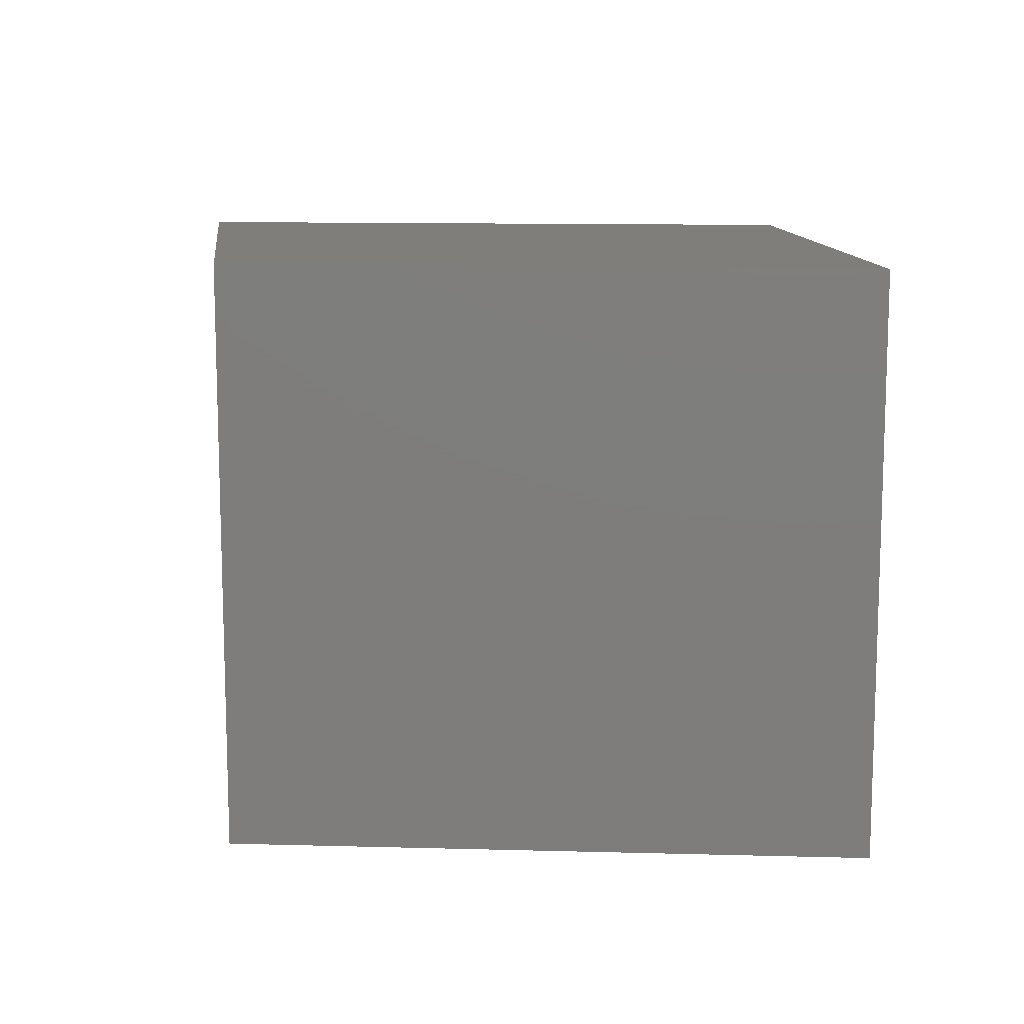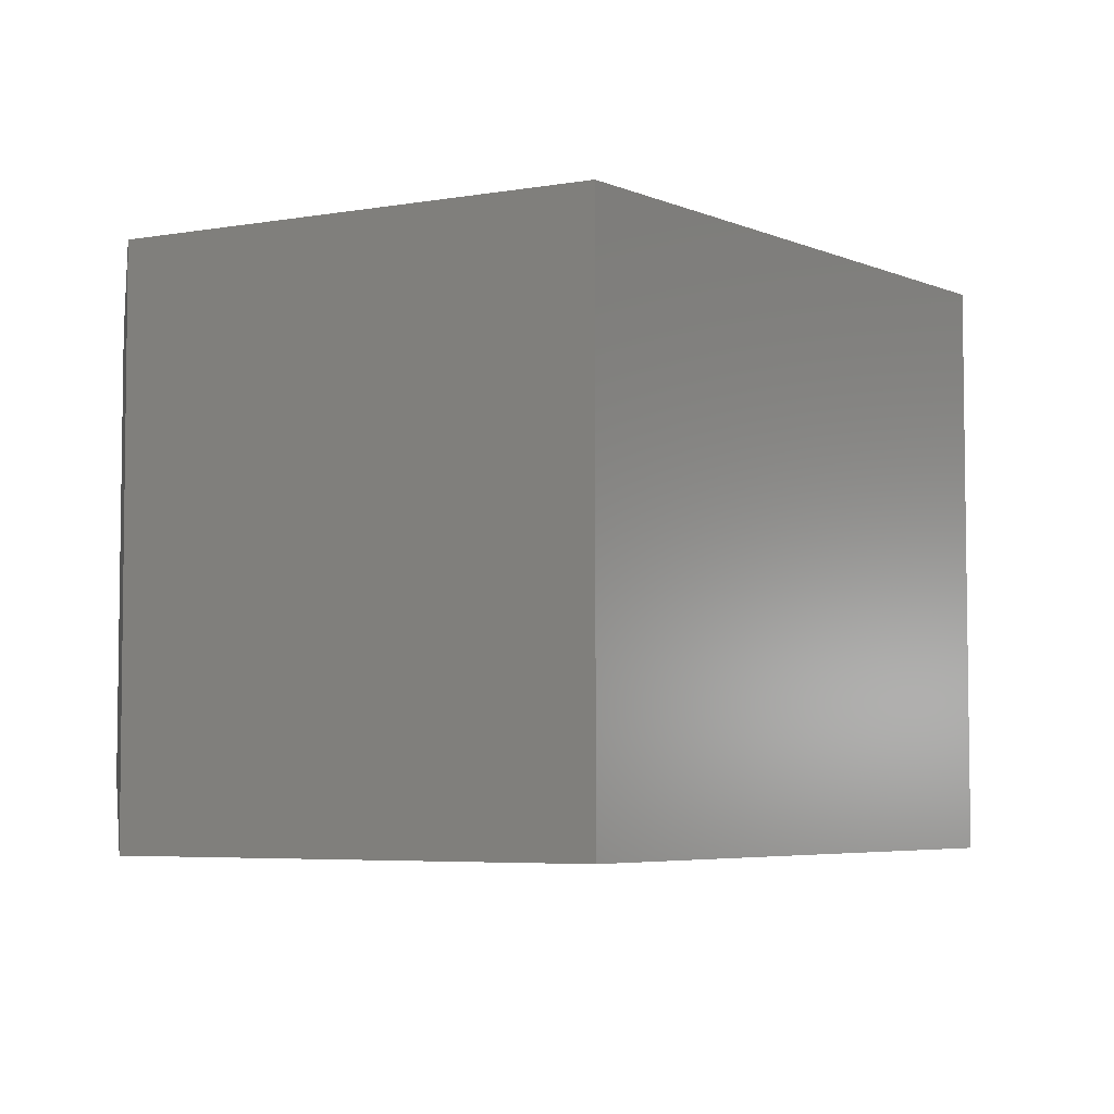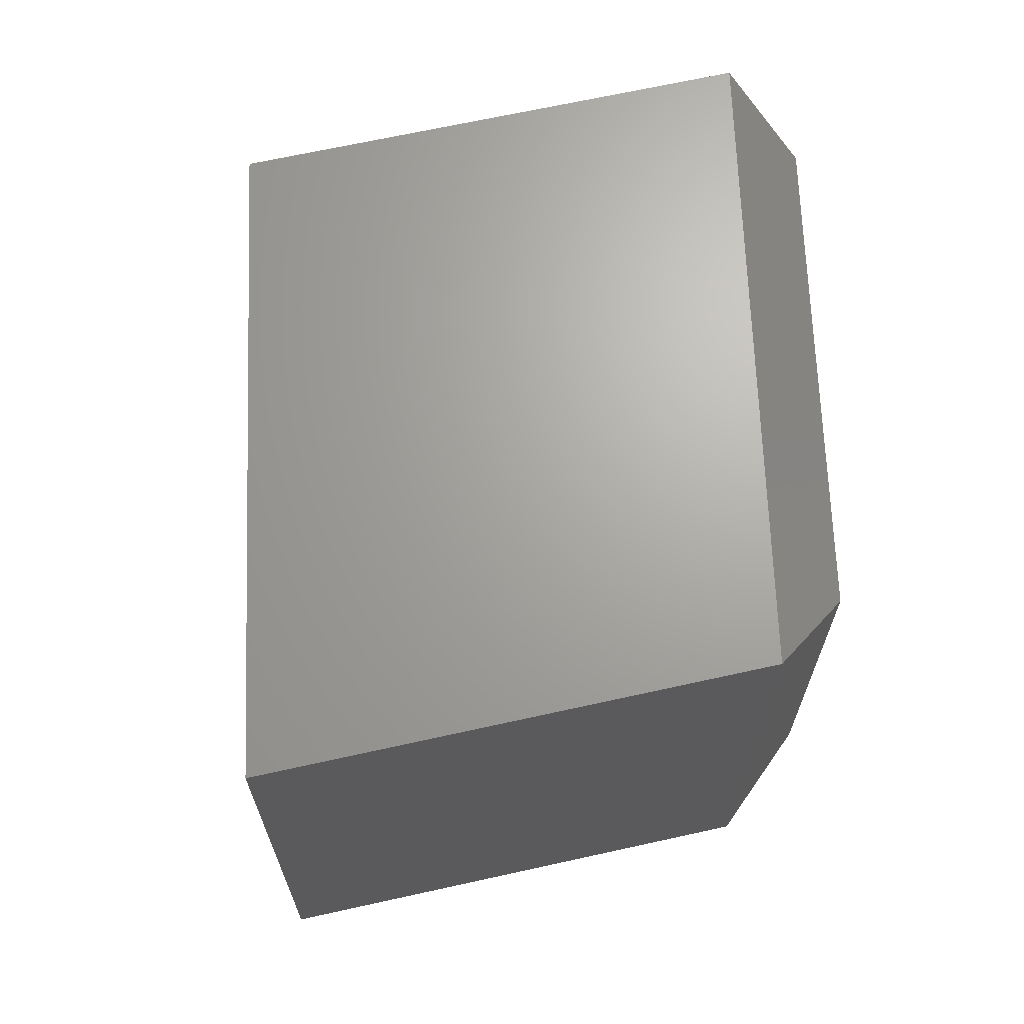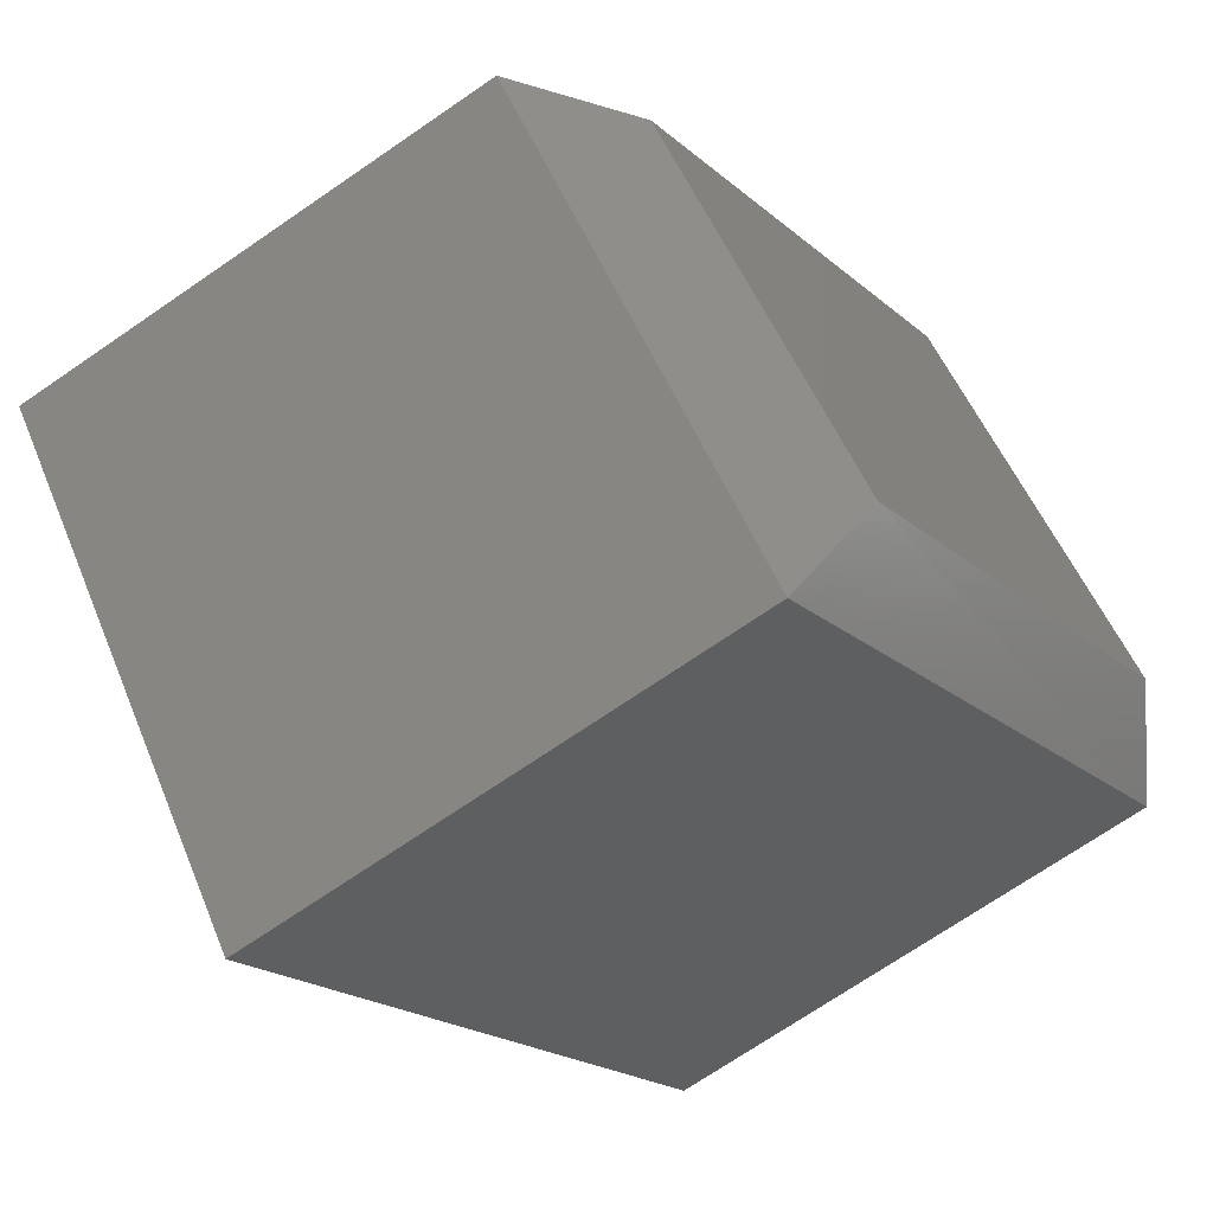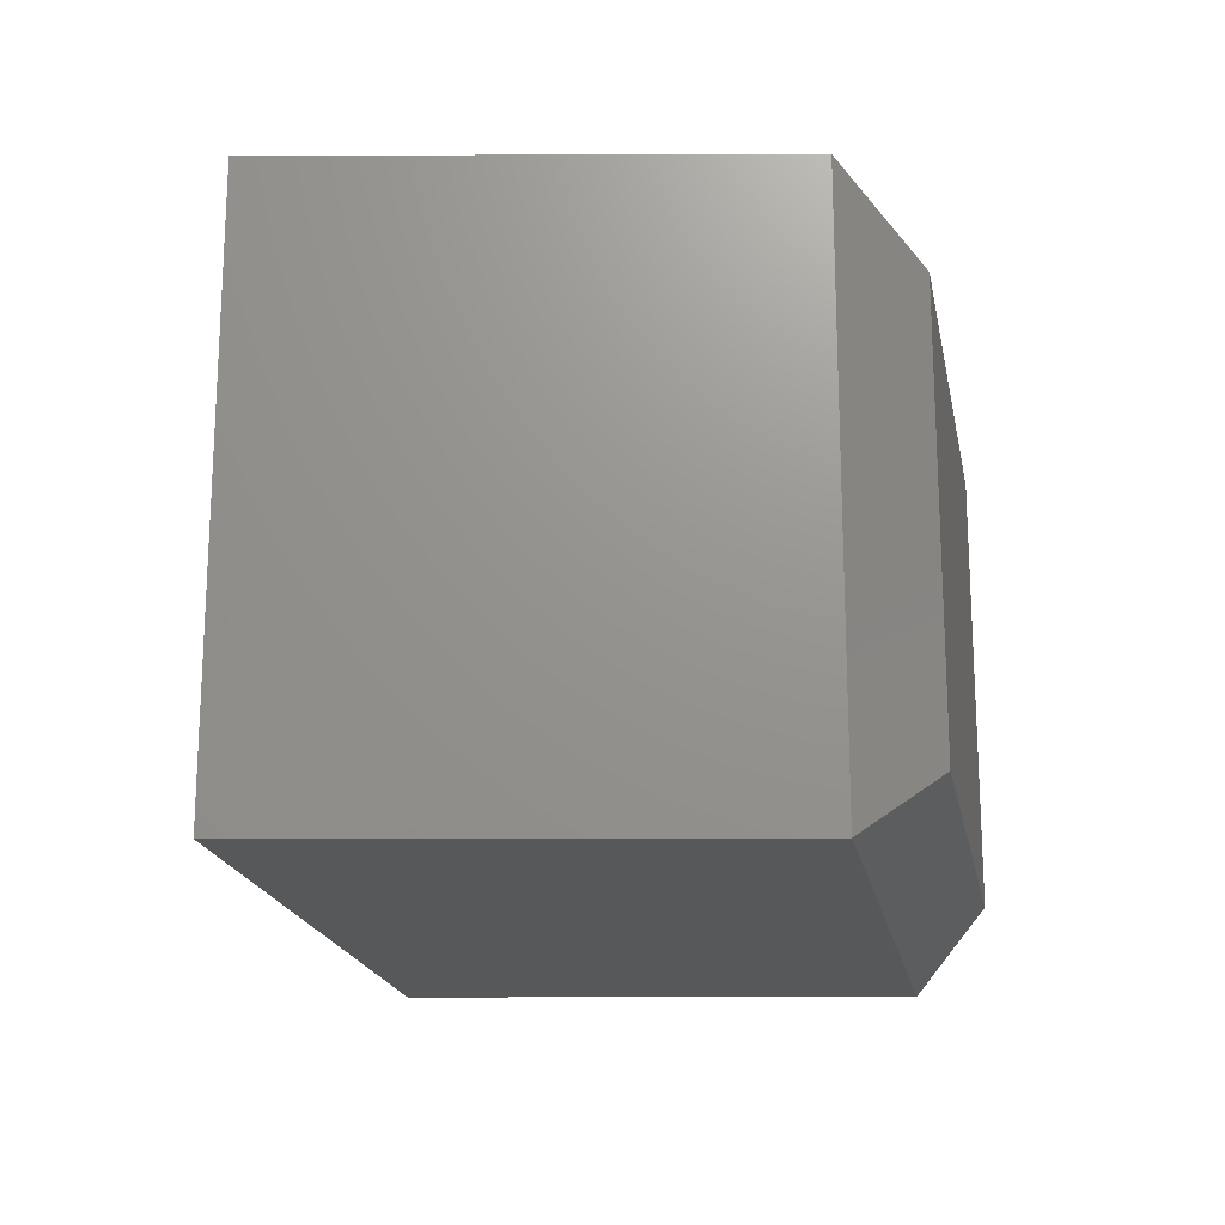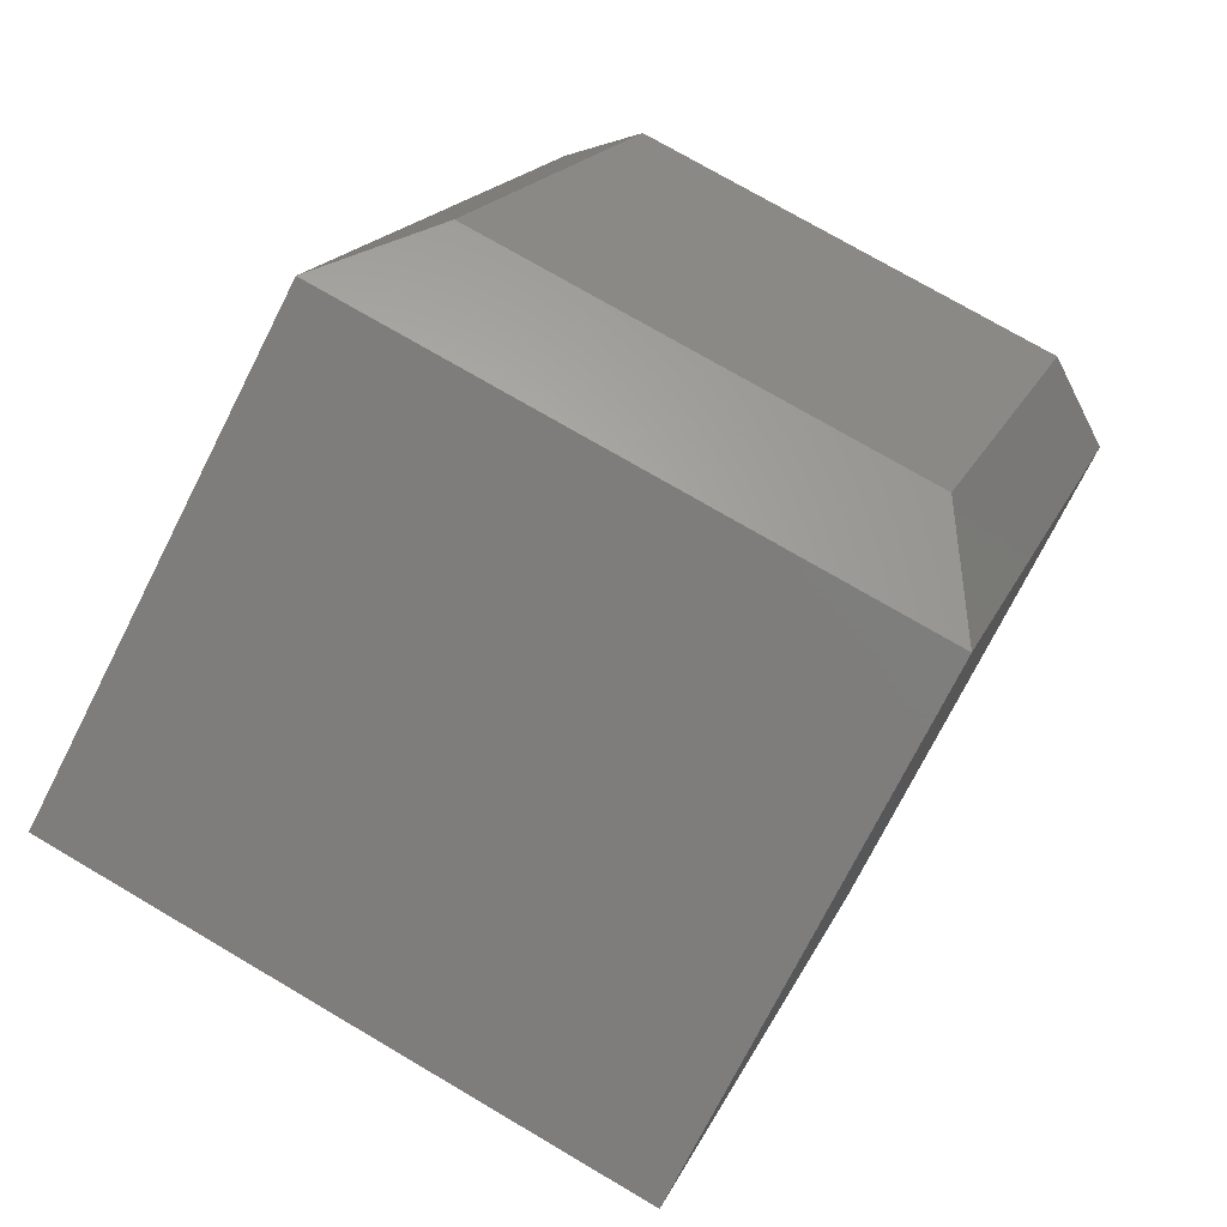
<metadata>
{"format":"stl","ext":"stl","renderer":"f3d","projection":"perspective","resolution":1024,"background":"white","views":[{"elev":12.0,"azim":56.8,"up":"+Z"},{"elev":-5.2,"azim":1.5,"up":"+Z"},{"elev":67.4,"azim":140.9,"up":"+Z"},{"elev":53.8,"azim":157.7,"up":"+Y"},{"elev":-19.0,"azim":153.7,"up":"+Z"},{"elev":74.8,"azim":120.4,"up":"+Y"}]}
</metadata>
<code>
# stl→obj: 12 verts, 20 faces
v 0.5259 -0.3435 0.0625
v 0.5738 -0.3674 0.0625
v 0.5671 -0.2885 0.0625
v 0.615 -0.3125 0.0625
v 0.526 -0.3435 0
v 0.5671 -0.2885 0
v 0.5738 -0.3674 0
v 0.615 -0.3125 0
v 0.5554 -0.2913 0.05469
v 0.5554 -0.2913 0.007812
v 0.5236 -0.3337 0.05469
v 0.5236 -0.3337 0.007812
f 1 2 3
f 3 2 4
f 5 6 7
f 7 6 8
f 9 10 11
f 11 10 12
f 8 6 4
f 4 6 3
f 5 7 1
f 1 7 2
f 3 6 9
f 9 6 10
f 6 5 10
f 10 5 12
f 5 1 12
f 12 1 11
f 3 9 1
f 1 9 11
f 2 7 4
f 4 7 8

</code>
